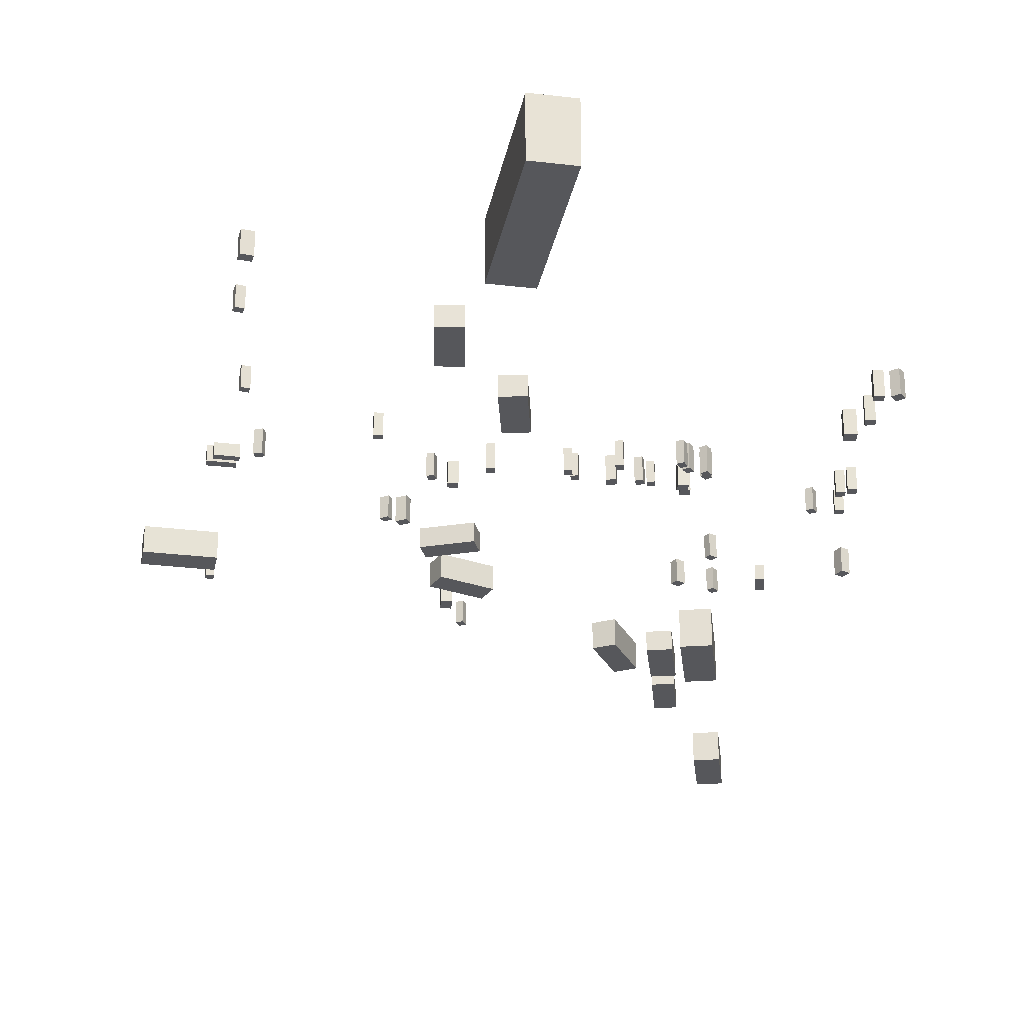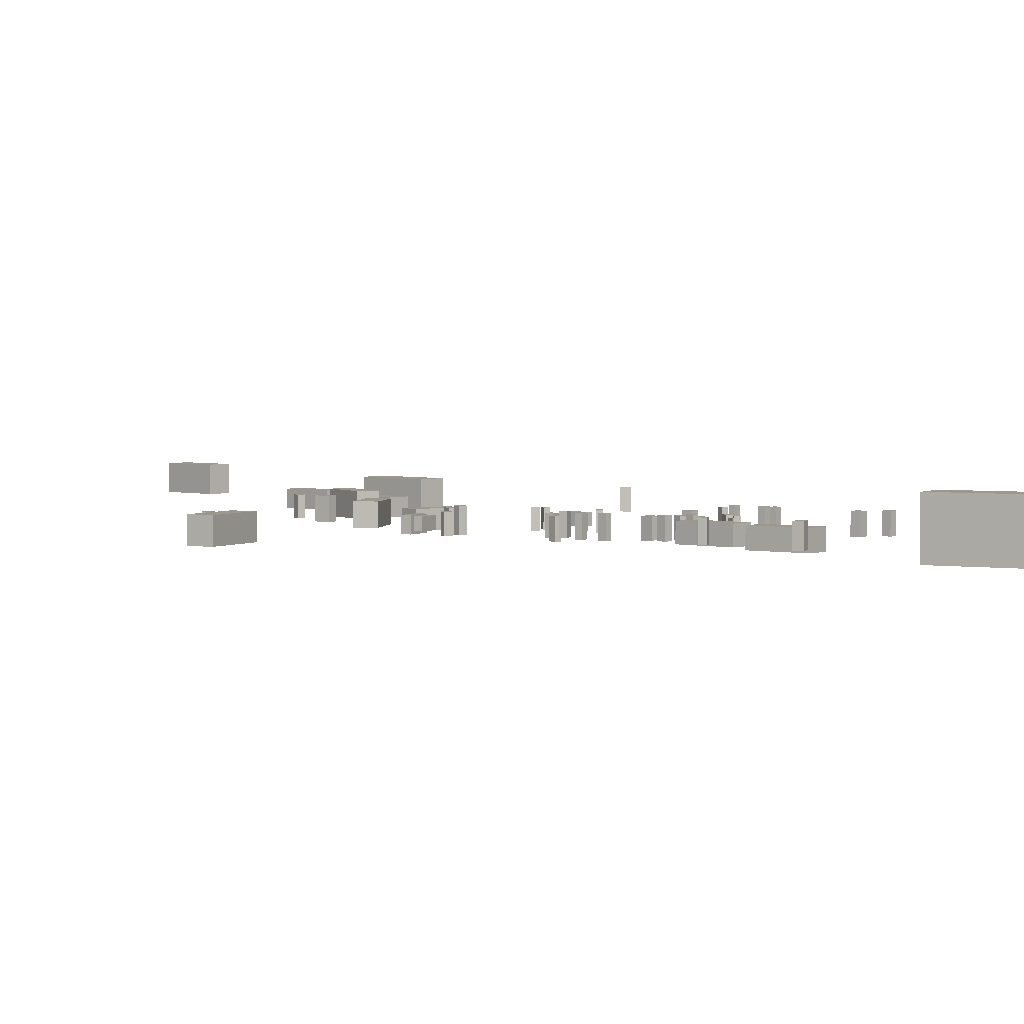
<metadata>
{"format":"obj","ext":"obj","renderer":"f3d","projection":"perspective","resolution":1024,"background":"white","views":[{"elev":-27.4,"azim":170.9,"up":"+Z"},{"elev":3.1,"azim":118.9,"up":"+Z"}]}
</metadata>
<code>
v -3.848 9.428 -2.049
v -3.848 9.428 -0.1939
v -3.156 8.991 -2.049
v -3.156 8.991 -0.1939
v -4.208 8.857 -2.049
v -4.208 8.857 -0.1939
v -3.516 8.42 -2.049
v -3.516 8.42 -0.1939
v -8.227 -5.055 -1.765
v -8.227 -5.055 0.1035
v -9.05 -4.987 -1.765
v -9.05 -4.987 0.1035
v -8.122 -3.775 -1.765
v -8.122 -3.775 0.1035
v -8.945 -3.708 -1.765
v -8.945 -3.708 0.1035
v -22.95 -13.16 -2.299
v -22.95 -13.16 -0.187
v -24.5 -12.21 -2.299
v -24.5 -12.21 -0.187
v -20.5 -9.114 -2.299
v -20.5 -9.114 -0.187
v -22.05 -8.171 -2.299
v -22.05 -8.171 -0.187
v -32.56 19.69 -2.906
v -32.56 19.69 -1.154
v -31.92 19.59 -2.906
v -31.92 19.59 -1.154
v -32.65 19.11 -2.906
v -32.65 19.11 -1.154
v -32.02 19.01 -2.906
v -32.02 19.01 -1.154
v -18.9 19.29 -3.026
v -18.9 19.29 -1.423
v -19.05 18.66 -3.026
v -19.05 18.66 -1.423
v -19.43 19.42 -3.026
v -19.43 19.42 -1.423
v -19.59 18.8 -3.026
v -19.59 18.8 -1.423
v -5.075 16.14 -2.34
v -5.075 16.14 -0.6257
v -4.827 16.73 -2.34
v -4.827 16.73 -0.6257
v -4.569 15.93 -2.34
v -4.569 15.93 -0.6257
v -4.322 16.52 -2.34
v -4.322 16.52 -0.6257
v 8.169 14.02 -0.9448
v 8.169 14.02 0.008163
v 8.152 14.63 -0.9448
v 8.152 14.63 0.008163
v 9.953 14.07 -0.9448
v 9.953 14.07 0.008163
v 9.936 14.68 -0.9448
v 9.936 14.68 0.008163
v 13.98 1.549 -2.095
v 13.98 1.549 -0.05832
v 14.04 -0.4512 -2.095
v 14.04 -0.4512 -0.05832
v 8.732 1.399 -2.095
v 8.732 1.399 -0.05832
v 8.789 -0.6008 -2.095
v 8.789 -0.6008 -0.05832
v -16.43 20.95 -2.87
v -16.43 20.95 -0.9907
v -16.6 20.33 -2.87
v -16.6 20.33 -0.9907
v -16.97 21.11 -2.87
v -16.97 21.11 -0.9907
v -17.15 20.49 -2.87
v -17.15 20.49 -0.9907
v -26.48 3.737 -3.059
v -26.48 3.737 -1.389
v -26.92 3.269 -3.059
v -26.92 3.269 -1.389
v -26.88 4.113 -3.059
v -26.88 4.113 -1.389
v -27.32 3.644 -3.059
v -27.32 3.644 -1.389
v -6.691 14.94 -2.237
v -6.691 14.94 -0.5233
v -6.654 15.58 -2.237
v -6.654 15.58 -0.5233
v -5.944 14.89 -2.237
v -5.944 14.89 -0.5233
v -5.907 15.54 -2.237
v -5.907 15.54 -0.5233
v -13.78 18.82 -2.744
v -13.78 18.82 -1.03
v -13.94 18.19 -2.744
v -13.94 18.19 -1.03
v -14.31 18.95 -2.744
v -14.31 18.95 -1.03
v -14.47 18.33 -2.744
v -14.47 18.33 -1.03
v -34.66 -36.73 -1.464
v -34.66 -36.73 0.993
v -36.68 -36.17 -1.464
v -36.68 -36.17 0.993
v -33.24 -31.55 -1.464
v -33.24 -31.55 0.993
v -35.27 -31 -1.464
v -35.27 -31 0.993
v -2.572 9.654 -2.057
v -2.572 9.654 -0.414
v -2.034 9.302 -2.057
v -2.034 9.302 -0.414
v -2.872 9.196 -2.057
v -2.872 9.196 -0.414
v -2.334 8.844 -2.057
v -2.334 8.844 -0.414
v -36.54 6.093 -2.066
v -36.54 6.093 -0.1834
v -35.89 6.393 -2.066
v -35.89 6.393 -0.1834
v -36.2 5.362 -2.066
v -36.2 5.362 -0.1834
v -35.55 5.663 -2.066
v -35.55 5.663 -0.1834
v -7.866 55.42 -2.996
v -7.866 55.42 1.597
v -4.702 55.49 -2.996
v -4.702 55.49 1.597
v -7.566 42.3 -2.996
v -7.566 42.3 1.597
v -4.402 42.37 -2.996
v -4.402 42.37 1.597
v -31.58 33.07 -2.987
v -31.58 33.07 -1.111
v -30.9 32.98 -2.987
v -30.9 32.98 -1.111
v -31.68 32.36 -2.987
v -31.68 32.36 -1.111
v -30.99 32.27 -2.987
v -30.99 32.27 -1.111
v -7.511 0.7222 -2.018
v -7.511 0.7222 -0.1678
v -6.901 -0.9945 -2.018
v -6.901 -0.9945 -0.1678
v -11.55 -0.7145 -2.018
v -11.55 -0.7145 -0.1678
v -10.94 -2.431 -2.018
v -10.94 -2.431 -0.1678
v -9.258 28.61 -2.518
v -9.258 28.61 -0.9413
v -7.386 28.22 -2.518
v -7.386 28.22 -0.9413
v -10.24 23.91 -2.518
v -10.24 23.91 -0.9413
v -8.372 23.51 -2.518
v -8.372 23.51 -0.9413
v -0.2622 20.18 -1.849
v -0.2622 20.18 -0.1349
v -0.9042 20.22 -1.849
v -0.9042 20.22 -0.1349
v -0.2311 20.73 -1.849
v -0.2311 20.73 -0.1349
v -0.8731 20.77 -1.849
v -0.8731 20.77 -0.1349
v -31.38 16.48 -2.872
v -31.38 16.48 -1.216
v -31.01 17 -2.872
v -31.01 17 -1.216
v -30.94 16.16 -2.872
v -30.94 16.16 -1.216
v -30.56 16.68 -2.872
v -30.56 16.68 -1.216
v -21.32 18.56 -3.05
v -21.32 18.56 -1.007
v -21.47 17.76 -3.05
v -21.47 17.76 -1.007
v -22.04 18.69 -3.05
v -22.04 18.69 -1.007
v -22.19 17.9 -3.05
v -22.19 17.9 -1.007
v -18.09 19.22 -2.967
v -18.09 19.22 -1.191
v -18.35 18.63 -2.967
v -18.35 18.63 -1.191
v -18.61 19.45 -2.967
v -18.61 19.45 -1.191
v -18.87 18.86 -2.967
v -18.87 18.86 -1.191
v -27.54 -20.08 -2.054
v -27.54 -20.08 -0.5289
v -29.21 -19.65 -2.054
v -29.21 -19.65 -0.5289
v -26.4 -15.61 -2.054
v -26.4 -15.61 -0.5289
v -28.07 -15.18 -2.054
v -28.07 -15.18 -0.5289
v 9.321 34.25 -1.175
v 9.321 34.25 0.468
v 9.951 34.38 -1.175
v 9.951 34.38 0.468
v 9.433 33.71 -1.175
v 9.433 33.71 0.468
v 10.06 33.84 -1.175
v 10.06 33.84 0.468
v 9.262 40.59 -1.309
v 9.262 40.59 0.4363
v 10.12 40.71 -1.309
v 10.12 40.71 0.4363
v 9.355 39.91 -1.309
v 9.355 39.91 0.4363
v 10.22 40.03 -1.309
v 10.22 40.03 0.4363
v -25.21 8.847 -3.101
v -25.21 8.847 -1.361
v -25.77 8.543 -3.101
v -25.77 8.543 -1.361
v -25.47 9.33 -3.101
v -25.47 9.33 -1.361
v -26.03 9.025 -3.101
v -26.03 9.025 -1.361
v -5.378 5.118 -1.98
v -5.378 5.118 -0.4877
v -6.017 3.602 -1.98
v -6.017 3.602 -0.4877
v -9.028 6.655 -1.98
v -9.028 6.655 -0.4877
v -9.667 5.139 -1.98
v -9.667 5.139 -0.4877
v 8.919 23.85 -1.106
v 8.919 23.85 0.5373
v 8.281 23.77 -1.106
v 8.281 23.77 0.5373
v 8.845 24.4 -1.106
v 8.845 24.4 0.5373
v 8.208 24.31 -1.106
v 8.208 24.31 0.5373
v -21.01 19.49 -3.166
v -21.01 19.49 -1.414
v -21.07 18.68 -3.166
v -21.07 18.68 -1.414
v -21.74 19.55 -3.166
v -21.74 19.55 -1.414
v -21.81 18.74 -3.166
v -21.81 18.74 -1.414
v -16.17 18.96 -2.922
v -16.17 18.96 -1.078
v -16.35 18.24 -2.922
v -16.35 18.24 -1.078
v -16.85 19.14 -2.922
v -16.85 19.14 -1.078
v -17.04 18.42 -2.922
v -17.04 18.42 -1.078
v -22.21 20.94 -3.182
v -22.21 20.94 -1.385
v -22.67 20.49 -3.182
v -22.67 20.49 -1.385
v -22.59 21.33 -3.182
v -22.59 21.33 -1.385
v -23.05 20.88 -3.182
v -23.05 20.88 -1.385
v -10.57 -7.741 -1.683
v -10.57 -7.741 0.03089
v -10.22 -7.201 -1.683
v -10.22 -7.201 0.03089
v -10.11 -8.038 -1.683
v -10.11 -8.038 0.03089
v -9.76 -7.499 -1.683
v -9.76 -7.499 0.03089
v -23.77 4.136 -2.975
v -23.77 4.136 -1.235
v -24.41 3.802 -2.975
v -24.41 3.802 -1.235
v -24.08 4.735 -2.975
v -24.08 4.735 -1.235
v -24.72 4.4 -2.975
v -24.72 4.4 -1.235
v 9.338 -1.927 -1.888
v 9.338 -1.927 -0.1582
v 9.362 -2.521 -1.888
v 9.362 -2.521 -0.1582
v 8.721 -1.952 -1.888
v 8.721 -1.952 -0.1582
v 8.745 -2.546 -1.888
v 8.745 -2.546 -0.1582
v 6.767 16.09 -1.27
v 6.767 16.09 0.5847
v 7.349 15.82 -1.27
v 7.349 15.82 0.5847
v 6.533 15.6 -1.27
v 6.533 15.6 0.5847
v 7.115 15.32 -1.27
v 7.115 15.32 0.5847
v -31.82 30.04 -3.056
v -31.82 30.04 -1.18
v -31.14 29.9 -3.056
v -31.14 29.9 -1.18
v -31.96 29.34 -3.056
v -31.96 29.34 -1.18
v -31.28 29.2 -3.056
v -31.28 29.2 -1.18
v 8.346 13.38 -1.126
v 8.346 13.38 0.09654
v 8.339 14.05 -1.126
v 8.339 14.05 0.09654
v 10.37 13.4 -1.126
v 10.37 13.4 0.09654
v 10.36 14.07 -1.126
v 10.36 14.07 0.09654
v -8.804 17.9 -2.449
v -8.804 17.9 -0.5606
v -8.69 18.53 -2.449
v -8.69 18.53 -0.5606
v -8.204 17.79 -2.449
v -8.204 17.79 -0.5606
v -8.089 18.43 -2.449
v -8.089 18.43 -0.5606
v -33.2 20.34 -2.962
v -33.2 20.34 -1.21
v -32.56 20.24 -2.962
v -32.56 20.24 -1.21
v -33.29 19.76 -2.962
v -33.29 19.76 -1.21
v -32.66 19.66 -2.962
v -32.66 19.66 -1.21
v -4.131 36.13 -2.35
v -4.131 36.13 -0.7426
v -2.236 35.87 -2.35
v -2.236 35.87 -0.7426
v -4.787 31.37 -2.35
v -4.787 31.37 -0.7426
v -2.892 31.11 -2.35
v -2.892 31.11 -0.7426
v -32.37 32.78 -3.16
v -32.37 32.78 -1.284
v -32.89 33.25 -3.16
v -32.89 33.25 -1.284
v -31.89 33.31 -3.16
v -31.89 33.31 -1.284
v -32.4 33.78 -3.16
v -32.4 33.78 -1.284
v -25.87 -13.39 -2.38
v -25.87 -13.39 -0.8256
v -27.72 -12.88 -2.38
v -27.72 -12.88 -0.8256
v -24.59 -8.675 -2.38
v -24.59 -8.675 -0.8256
v -26.43 -8.17 -2.38
v -26.43 -8.17 -0.8256
v -28.61 -13.58 -2.545
v -28.61 -13.58 0.52
v -30.94 -12.94 -2.545
v -30.94 -12.94 0.52
v -26.89 -7.282 -2.545
v -26.89 -7.282 0.52
v -29.23 -6.644 -2.545
v -29.23 -6.644 0.52
v -22.08 21.57 -3.318
v -22.08 21.57 -1.348
v -22.52 21.1 -3.318
v -22.52 21.1 -1.348
v -22.48 21.95 -3.318
v -22.48 21.95 -1.348
v -22.92 21.48 -3.318
v -22.92 21.48 -1.348
v -20.88 21.48 -3.088
v -20.88 21.48 -1.197
v -21.3 21 -3.088
v -21.3 21 -1.197
v -21.29 21.84 -3.088
v -21.29 21.84 -1.197
v -21.71 21.36 -3.088
v -21.71 21.36 -1.197
v -33.2 16.95 -2.777
v -33.2 16.95 -1.194
v -32.57 16.85 -2.777
v -32.57 16.85 -1.194
v -33.29 16.41 -2.777
v -33.29 16.41 -1.194
v -32.66 16.3 -2.777
v -32.66 16.3 -1.194
v -20.33 22.25 -3.111
v -20.33 22.25 -1.397
v -20.69 21.72 -3.111
v -20.69 21.72 -1.397
v -20.78 22.56 -3.111
v -20.78 22.56 -1.397
v -21.14 22.03 -3.111
v -21.14 22.03 -1.397
v -30.21 5.94 -2.931
v -30.21 5.94 -1.849
v -29.58 5.79 -2.931
v -29.58 5.79 -1.849
v -30.63 4.181 -2.931
v -30.63 4.181 -1.849
v -30 4.032 -2.931
v -30 4.032 -1.849
v -13.23 19.36 -2.673
v -13.23 19.36 -0.9593
v -13.39 18.74 -2.673
v -13.39 18.74 -0.9593
v -13.76 19.5 -2.673
v -13.76 19.5 -0.9593
v -13.92 18.88 -2.673
v -13.92 18.88 -0.9593
v -30.39 27.08 -3.093
v -30.39 27.08 -1.217
v -31.26 27.21 -3.093
v -31.26 27.21 -1.217
v -30.26 27.95 -3.093
v -30.26 27.95 -1.217
v -31.13 28.08 -3.093
v -31.13 28.08 -1.217
f 2 4 1
f 5 2 1
f 1 4 3
f 3 5 1
f 2 8 4
f 6 2 5
f 6 8 2
f 4 8 3
f 7 5 3
f 3 8 7
f 7 6 5
f 8 6 7
f 10 12 9
f 13 10 9
f 9 12 11
f 11 13 9
f 10 16 12
f 14 10 13
f 14 16 10
f 12 16 11
f 15 13 11
f 11 16 15
f 15 14 13
f 16 14 15
f 18 20 17
f 21 18 17
f 17 20 19
f 19 21 17
f 18 24 20
f 22 18 21
f 22 24 18
f 20 24 19
f 23 21 19
f 19 24 23
f 23 22 21
f 24 22 23
f 26 28 25
f 29 26 25
f 25 28 27
f 27 29 25
f 26 32 28
f 30 26 29
f 30 32 26
f 28 32 27
f 31 29 27
f 27 32 31
f 31 30 29
f 32 30 31
f 34 36 33
f 37 34 33
f 33 36 35
f 35 37 33
f 34 40 36
f 38 34 37
f 38 40 34
f 36 40 35
f 39 37 35
f 35 40 39
f 39 38 37
f 40 38 39
f 42 44 41
f 45 42 41
f 41 44 43
f 43 45 41
f 42 48 44
f 46 42 45
f 46 48 42
f 44 48 43
f 47 45 43
f 43 48 47
f 47 46 45
f 48 46 47
f 50 52 49
f 53 50 49
f 49 52 51
f 51 53 49
f 50 56 52
f 54 50 53
f 54 56 50
f 52 56 51
f 55 53 51
f 51 56 55
f 55 54 53
f 56 54 55
f 58 60 57
f 61 58 57
f 57 60 59
f 59 61 57
f 58 64 60
f 62 58 61
f 62 64 58
f 60 64 59
f 63 61 59
f 59 64 63
f 63 62 61
f 64 62 63
f 66 68 65
f 69 66 65
f 65 68 67
f 67 69 65
f 66 72 68
f 70 66 69
f 70 72 66
f 68 72 67
f 71 69 67
f 67 72 71
f 71 70 69
f 72 70 71
f 74 76 73
f 77 74 73
f 73 76 75
f 75 77 73
f 74 80 76
f 78 74 77
f 78 80 74
f 76 80 75
f 79 77 75
f 75 80 79
f 79 78 77
f 80 78 79
f 82 84 81
f 85 82 81
f 81 84 83
f 83 85 81
f 82 88 84
f 86 82 85
f 86 88 82
f 84 88 83
f 87 85 83
f 83 88 87
f 87 86 85
f 88 86 87
f 90 92 89
f 93 90 89
f 89 92 91
f 91 93 89
f 90 96 92
f 94 90 93
f 94 96 90
f 92 96 91
f 95 93 91
f 91 96 95
f 95 94 93
f 96 94 95
f 98 100 97
f 101 98 97
f 97 100 99
f 99 101 97
f 98 104 100
f 102 98 101
f 102 104 98
f 100 104 99
f 103 101 99
f 99 104 103
f 103 102 101
f 104 102 103
f 106 108 105
f 109 106 105
f 105 108 107
f 107 109 105
f 106 112 108
f 110 106 109
f 110 112 106
f 108 112 107
f 111 109 107
f 107 112 111
f 111 110 109
f 112 110 111
f 114 116 113
f 117 114 113
f 113 116 115
f 115 117 113
f 114 120 116
f 118 114 117
f 118 120 114
f 116 120 115
f 119 117 115
f 115 120 119
f 119 118 117
f 120 118 119
f 122 124 121
f 125 122 121
f 121 124 123
f 123 125 121
f 122 128 124
f 126 122 125
f 126 128 122
f 124 128 123
f 127 125 123
f 123 128 127
f 127 126 125
f 128 126 127
f 130 132 129
f 133 130 129
f 129 132 131
f 131 133 129
f 130 136 132
f 134 130 133
f 134 136 130
f 132 136 131
f 135 133 131
f 131 136 135
f 135 134 133
f 136 134 135
f 138 140 137
f 141 138 137
f 137 140 139
f 139 141 137
f 138 144 140
f 142 138 141
f 142 144 138
f 140 144 139
f 143 141 139
f 139 144 143
f 143 142 141
f 144 142 143
f 146 148 145
f 149 146 145
f 145 148 147
f 147 149 145
f 146 152 148
f 150 146 149
f 150 152 146
f 148 152 147
f 151 149 147
f 147 152 151
f 151 150 149
f 152 150 151
f 154 156 153
f 157 154 153
f 153 156 155
f 155 157 153
f 154 160 156
f 158 154 157
f 158 160 154
f 156 160 155
f 159 157 155
f 155 160 159
f 159 158 157
f 160 158 159
f 162 164 161
f 165 162 161
f 161 164 163
f 163 165 161
f 162 168 164
f 166 162 165
f 166 168 162
f 164 168 163
f 167 165 163
f 163 168 167
f 167 166 165
f 168 166 167
f 170 172 169
f 173 170 169
f 169 172 171
f 171 173 169
f 170 176 172
f 174 170 173
f 174 176 170
f 172 176 171
f 175 173 171
f 171 176 175
f 175 174 173
f 176 174 175
f 178 180 177
f 181 178 177
f 177 180 179
f 179 181 177
f 178 184 180
f 182 178 181
f 182 184 178
f 180 184 179
f 183 181 179
f 179 184 183
f 183 182 181
f 184 182 183
f 186 188 185
f 189 186 185
f 185 188 187
f 187 189 185
f 186 192 188
f 190 186 189
f 190 192 186
f 188 192 187
f 191 189 187
f 187 192 191
f 191 190 189
f 192 190 191
f 194 196 193
f 197 194 193
f 193 196 195
f 195 197 193
f 194 200 196
f 198 194 197
f 198 200 194
f 196 200 195
f 199 197 195
f 195 200 199
f 199 198 197
f 200 198 199
f 202 204 201
f 205 202 201
f 201 204 203
f 203 205 201
f 202 208 204
f 206 202 205
f 206 208 202
f 204 208 203
f 207 205 203
f 203 208 207
f 207 206 205
f 208 206 207
f 210 212 209
f 213 210 209
f 209 212 211
f 211 213 209
f 210 216 212
f 214 210 213
f 214 216 210
f 212 216 211
f 215 213 211
f 211 216 215
f 215 214 213
f 216 214 215
f 218 220 217
f 221 218 217
f 217 220 219
f 219 221 217
f 218 224 220
f 222 218 221
f 222 224 218
f 220 224 219
f 223 221 219
f 219 224 223
f 223 222 221
f 224 222 223
f 226 228 225
f 229 226 225
f 225 228 227
f 227 229 225
f 226 232 228
f 230 226 229
f 230 232 226
f 228 232 227
f 231 229 227
f 227 232 231
f 231 230 229
f 232 230 231
f 234 236 233
f 237 234 233
f 233 236 235
f 235 237 233
f 234 240 236
f 238 234 237
f 238 240 234
f 236 240 235
f 239 237 235
f 235 240 239
f 239 238 237
f 240 238 239
f 242 244 241
f 245 242 241
f 241 244 243
f 243 245 241
f 242 248 244
f 246 242 245
f 246 248 242
f 244 248 243
f 247 245 243
f 243 248 247
f 247 246 245
f 248 246 247
f 250 252 249
f 253 250 249
f 249 252 251
f 251 253 249
f 250 256 252
f 254 250 253
f 254 256 250
f 252 256 251
f 255 253 251
f 251 256 255
f 255 254 253
f 256 254 255
f 258 260 257
f 261 258 257
f 257 260 259
f 259 261 257
f 258 264 260
f 262 258 261
f 262 264 258
f 260 264 259
f 263 261 259
f 259 264 263
f 263 262 261
f 264 262 263
f 266 268 265
f 269 266 265
f 265 268 267
f 267 269 265
f 266 272 268
f 270 266 269
f 270 272 266
f 268 272 267
f 271 269 267
f 267 272 271
f 271 270 269
f 272 270 271
f 274 276 273
f 277 274 273
f 273 276 275
f 275 277 273
f 274 280 276
f 278 274 277
f 278 280 274
f 276 280 275
f 279 277 275
f 275 280 279
f 279 278 277
f 280 278 279
f 282 284 281
f 285 282 281
f 281 284 283
f 283 285 281
f 282 288 284
f 286 282 285
f 286 288 282
f 284 288 283
f 287 285 283
f 283 288 287
f 287 286 285
f 288 286 287
f 290 292 289
f 293 290 289
f 289 292 291
f 291 293 289
f 290 296 292
f 294 290 293
f 294 296 290
f 292 296 291
f 295 293 291
f 291 296 295
f 295 294 293
f 296 294 295
f 298 300 297
f 301 298 297
f 297 300 299
f 299 301 297
f 298 304 300
f 302 298 301
f 302 304 298
f 300 304 299
f 303 301 299
f 299 304 303
f 303 302 301
f 304 302 303
f 306 308 305
f 309 306 305
f 305 308 307
f 307 309 305
f 306 312 308
f 310 306 309
f 310 312 306
f 308 312 307
f 311 309 307
f 307 312 311
f 311 310 309
f 312 310 311
f 314 316 313
f 317 314 313
f 313 316 315
f 315 317 313
f 314 320 316
f 318 314 317
f 318 320 314
f 316 320 315
f 319 317 315
f 315 320 319
f 319 318 317
f 320 318 319
f 322 324 321
f 325 322 321
f 321 324 323
f 323 325 321
f 322 328 324
f 326 322 325
f 326 328 322
f 324 328 323
f 327 325 323
f 323 328 327
f 327 326 325
f 328 326 327
f 330 332 329
f 333 330 329
f 329 332 331
f 331 333 329
f 330 336 332
f 334 330 333
f 334 336 330
f 332 336 331
f 335 333 331
f 331 336 335
f 335 334 333
f 336 334 335
f 338 340 337
f 341 338 337
f 337 340 339
f 339 341 337
f 338 344 340
f 342 338 341
f 342 344 338
f 340 344 339
f 343 341 339
f 339 344 343
f 343 342 341
f 344 342 343
f 346 348 345
f 349 346 345
f 345 348 347
f 347 349 345
f 346 352 348
f 350 346 349
f 350 352 346
f 348 352 347
f 351 349 347
f 347 352 351
f 351 350 349
f 352 350 351
f 354 356 353
f 357 354 353
f 353 356 355
f 355 357 353
f 354 360 356
f 358 354 357
f 358 360 354
f 356 360 355
f 359 357 355
f 355 360 359
f 359 358 357
f 360 358 359
f 362 364 361
f 365 362 361
f 361 364 363
f 363 365 361
f 362 368 364
f 366 362 365
f 366 368 362
f 364 368 363
f 367 365 363
f 363 368 367
f 367 366 365
f 368 366 367
f 370 372 369
f 373 370 369
f 369 372 371
f 371 373 369
f 370 376 372
f 374 370 373
f 374 376 370
f 372 376 371
f 375 373 371
f 371 376 375
f 375 374 373
f 376 374 375
f 378 380 377
f 381 378 377
f 377 380 379
f 379 381 377
f 378 384 380
f 382 378 381
f 382 384 378
f 380 384 379
f 383 381 379
f 379 384 383
f 383 382 381
f 384 382 383
f 386 388 385
f 389 386 385
f 385 388 387
f 387 389 385
f 386 392 388
f 390 386 389
f 390 392 386
f 388 392 387
f 391 389 387
f 387 392 391
f 391 390 389
f 392 390 391
f 394 396 393
f 397 394 393
f 393 396 395
f 395 397 393
f 394 400 396
f 398 394 397
f 398 400 394
f 396 400 395
f 399 397 395
f 395 400 399
f 399 398 397
f 400 398 399
f 402 404 401
f 405 402 401
f 401 404 403
f 403 405 401
f 402 408 404
f 406 402 405
f 406 408 402
f 404 408 403
f 407 405 403
f 403 408 407
f 407 406 405
f 408 406 407

</code>
